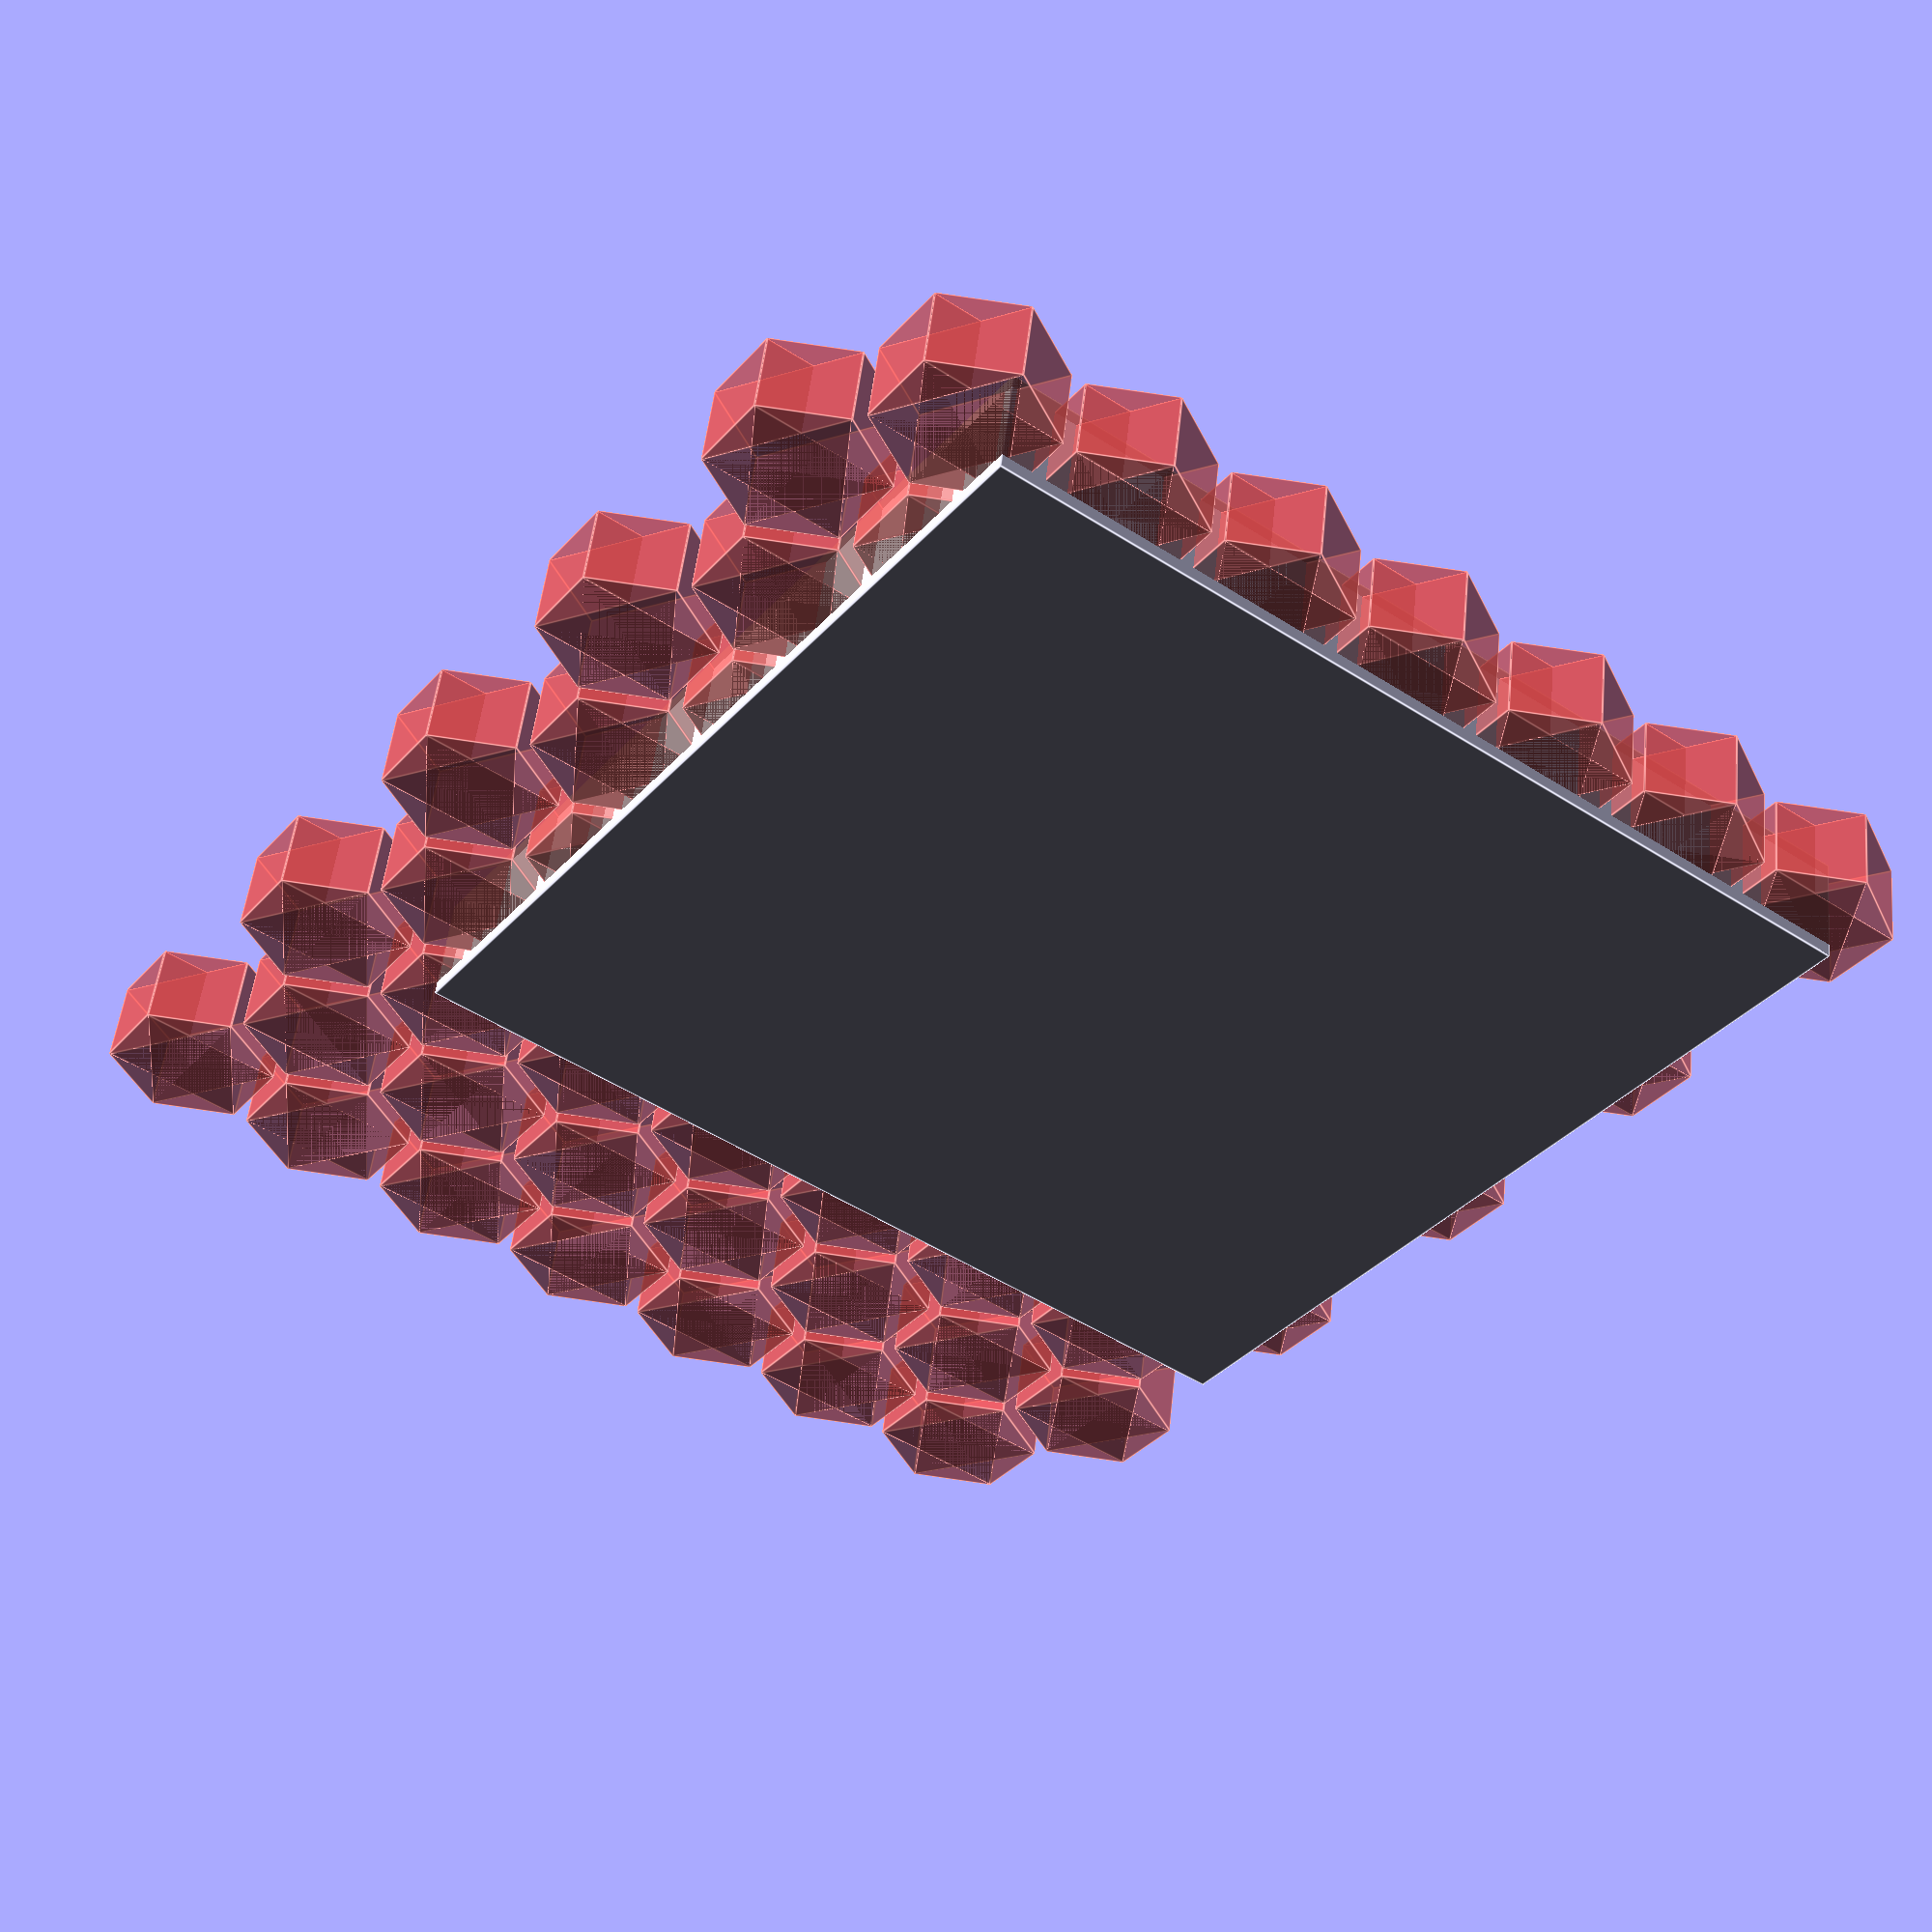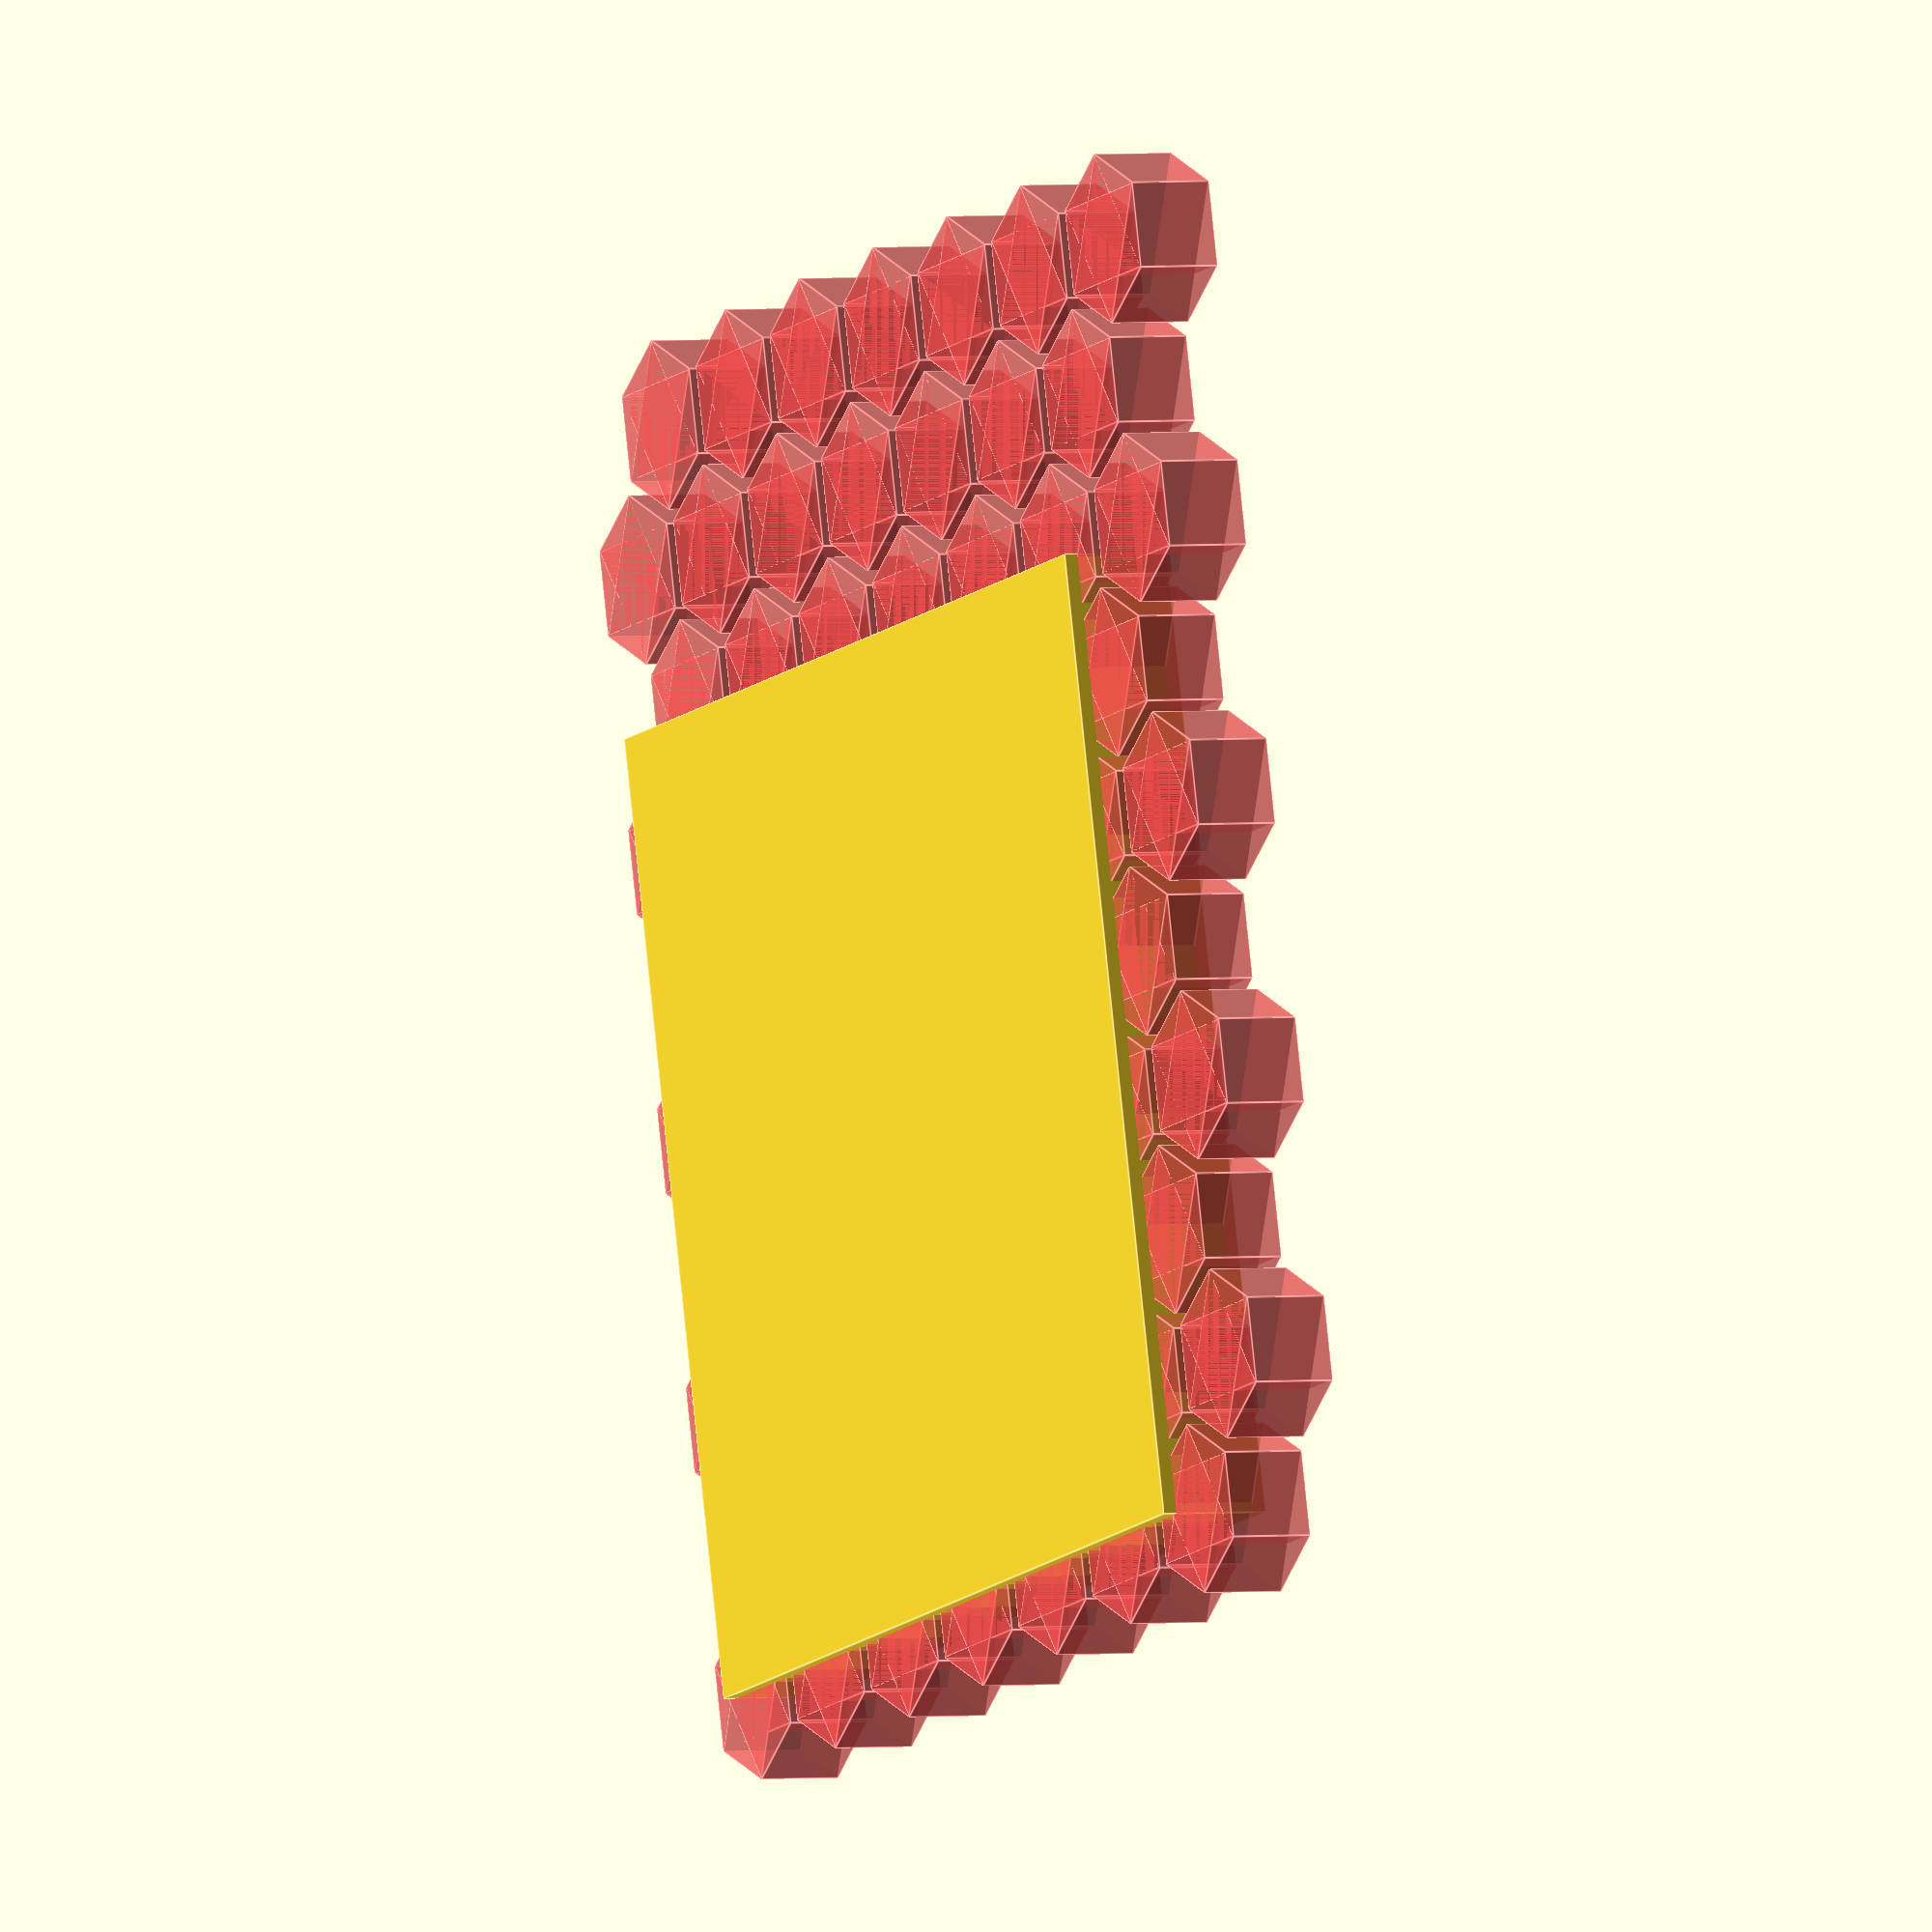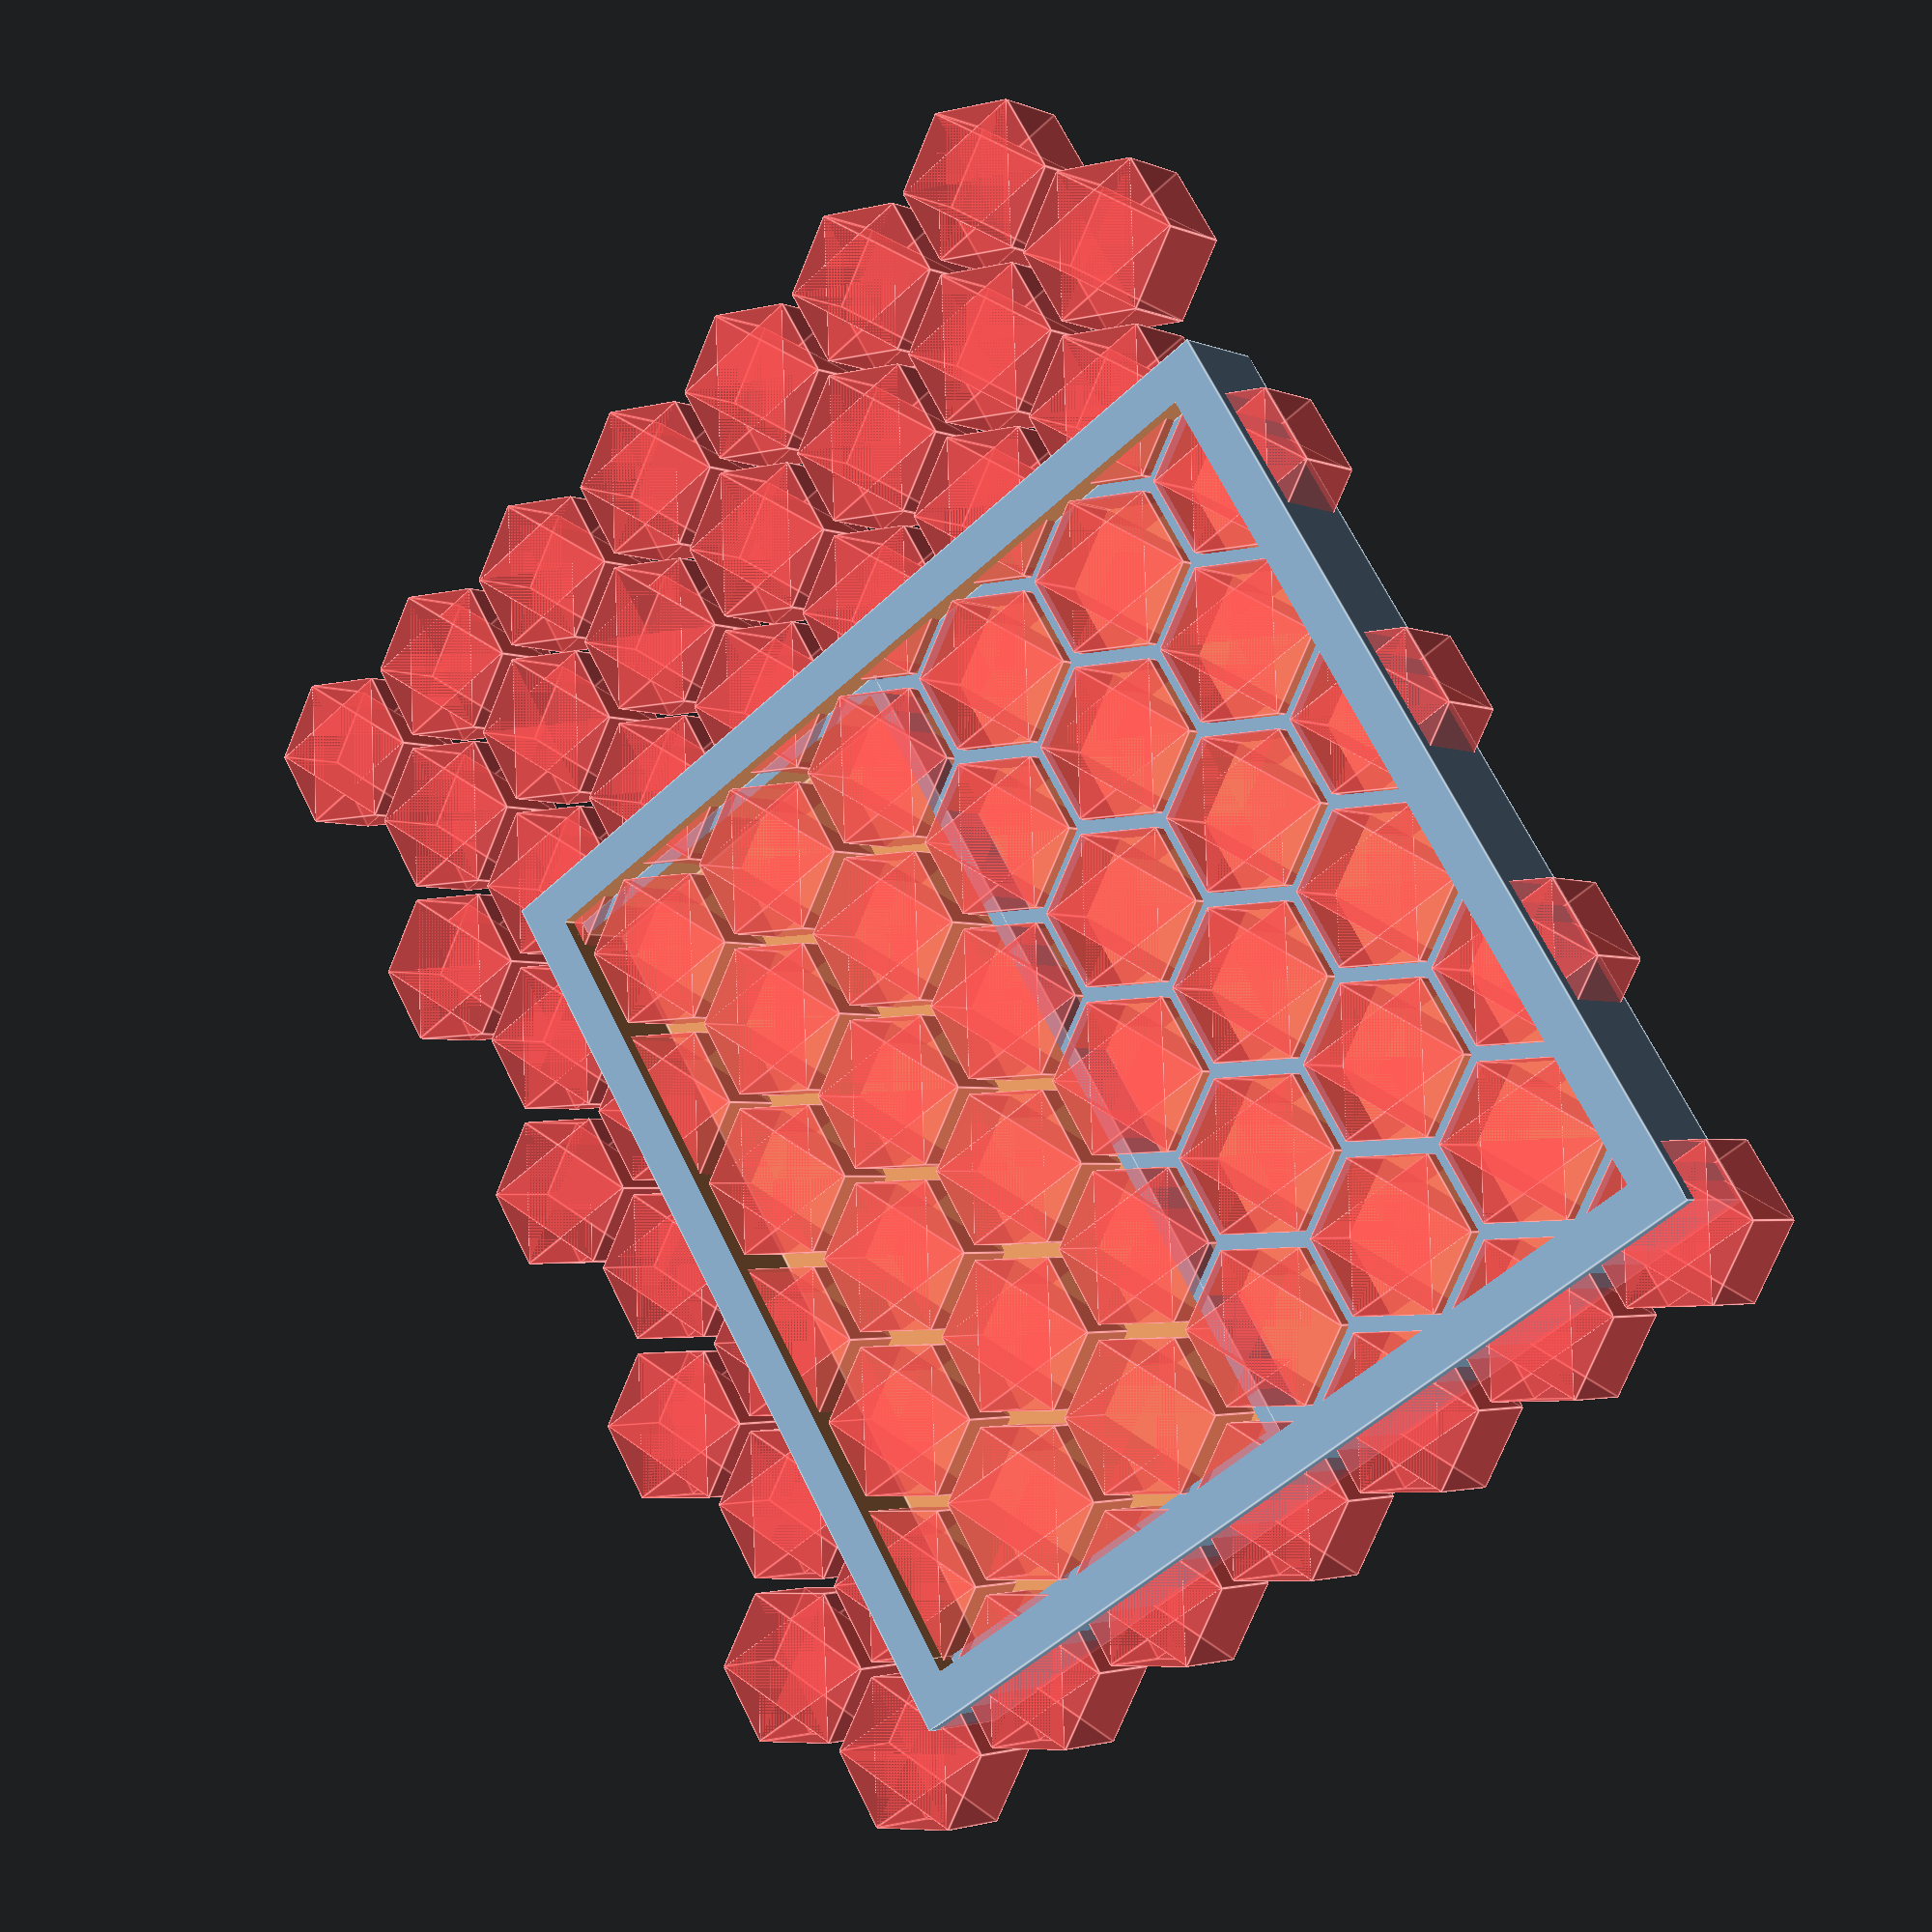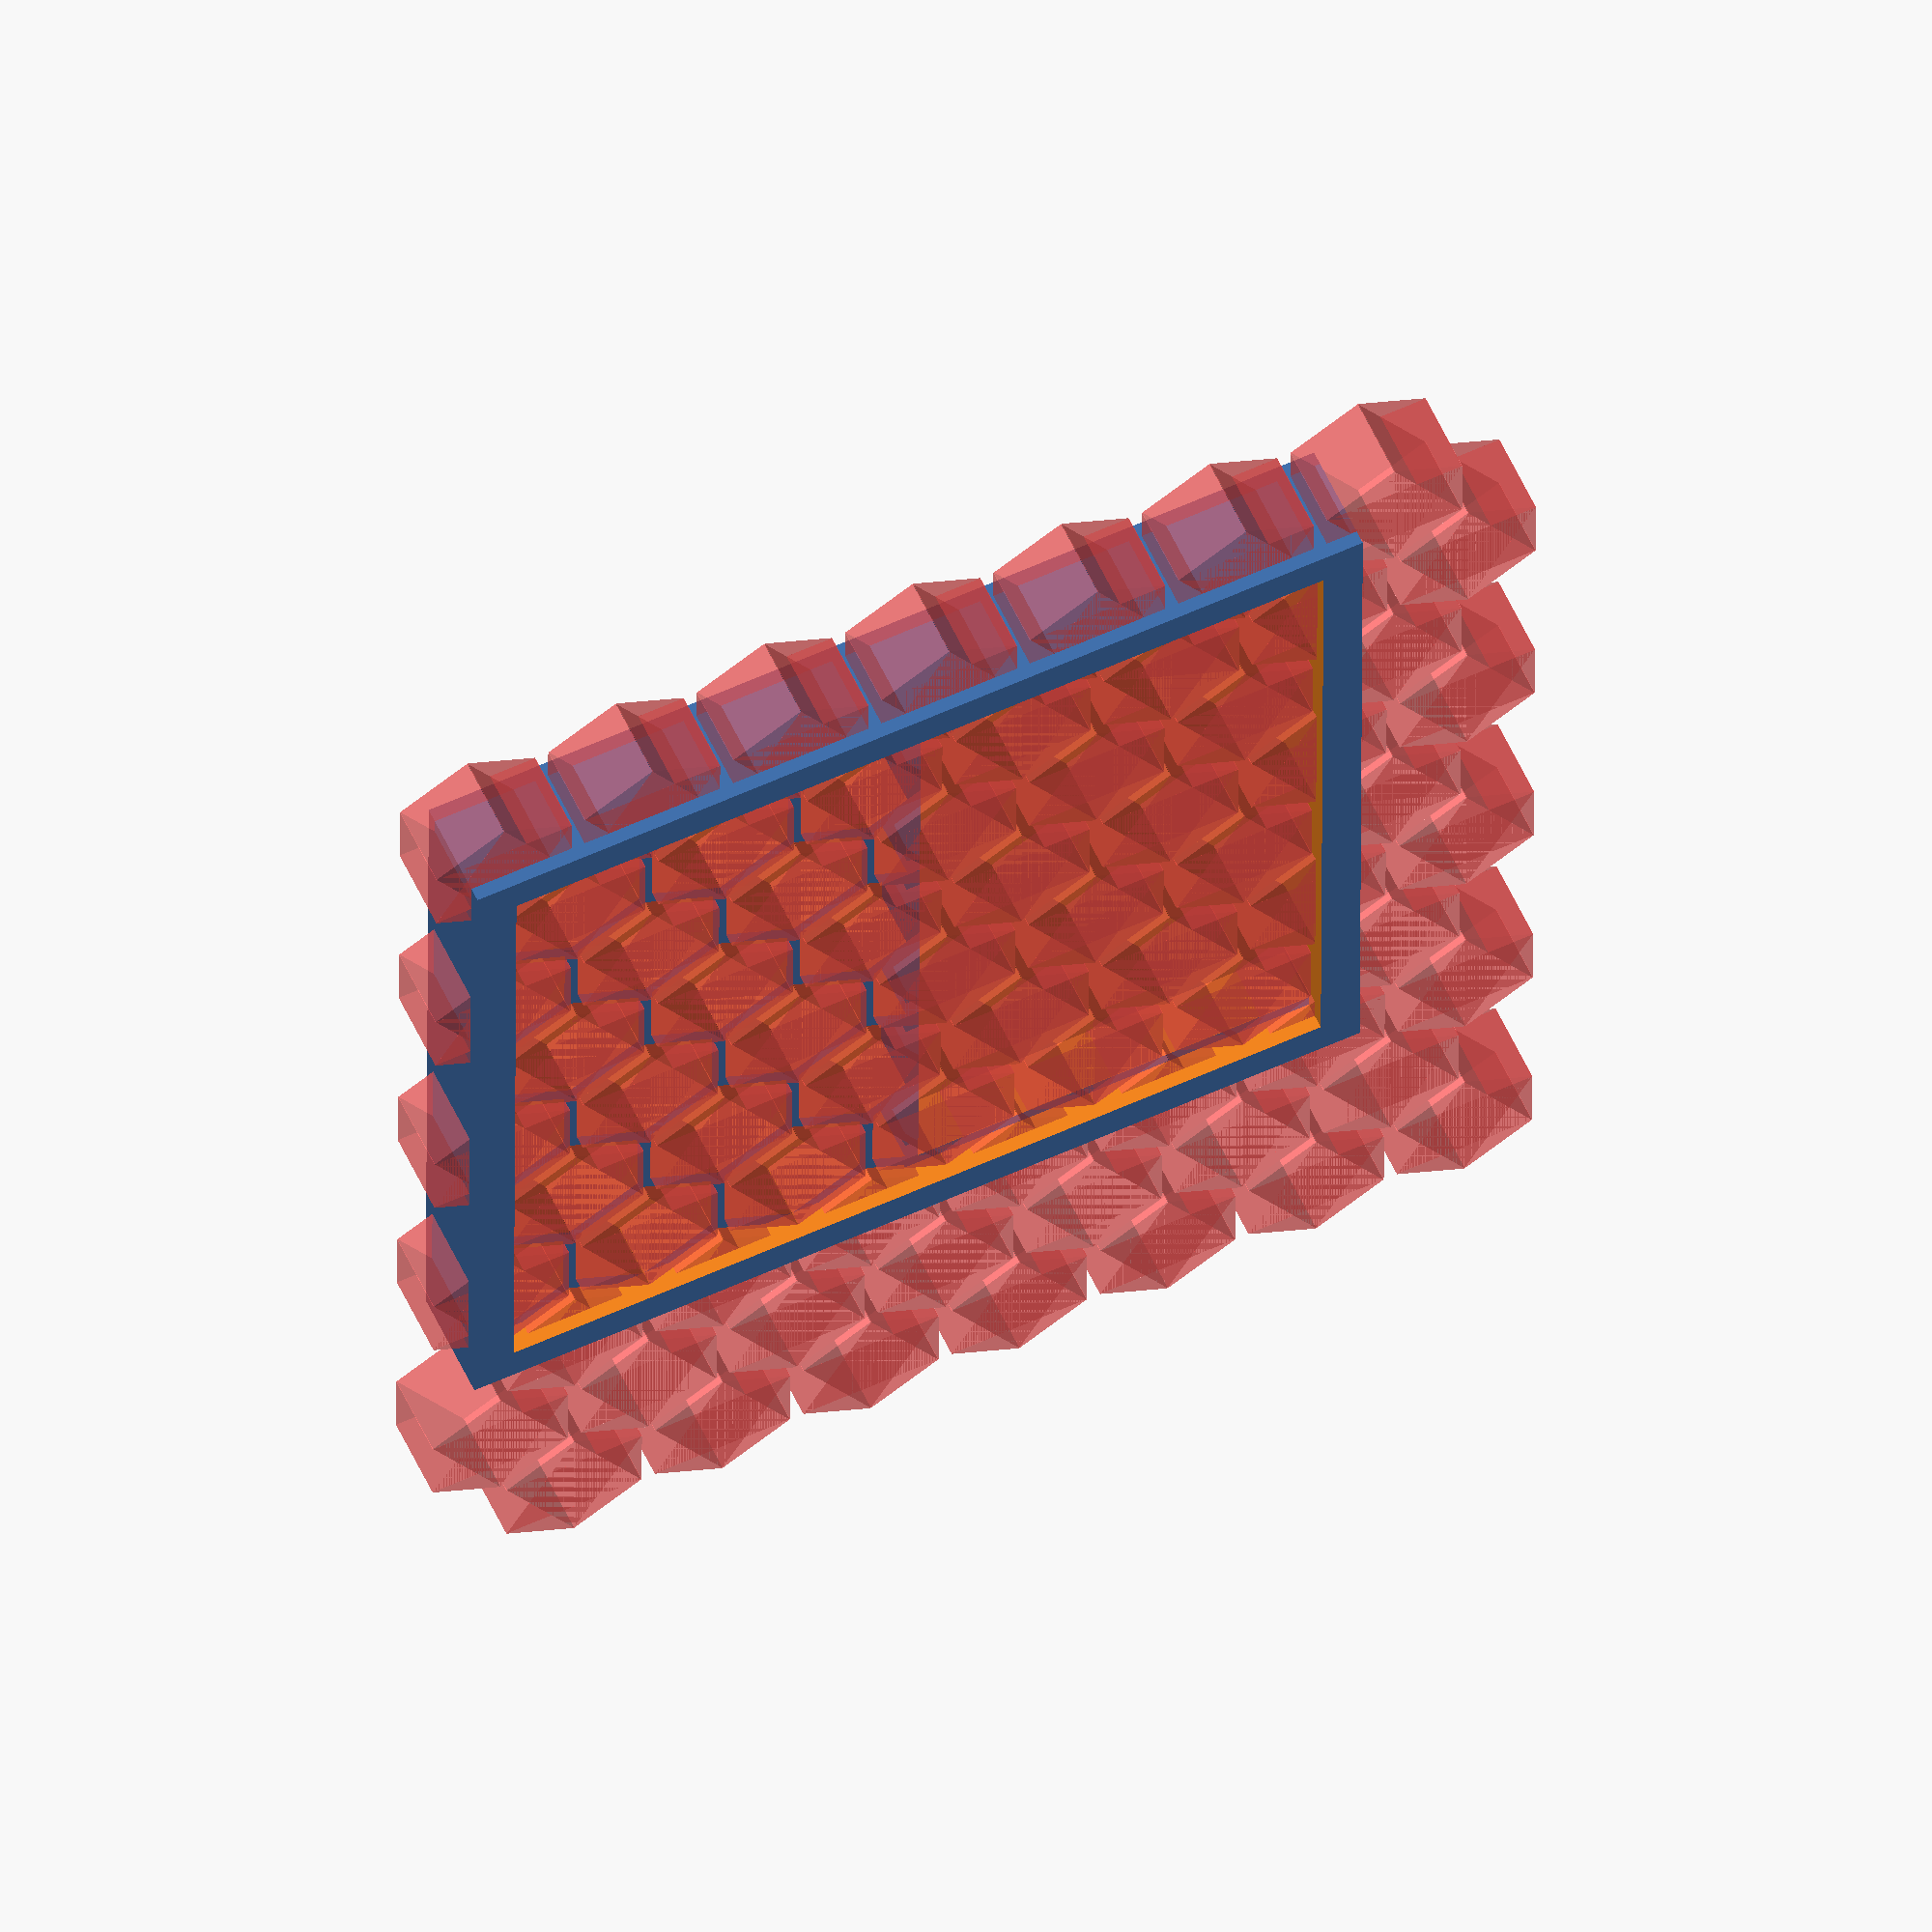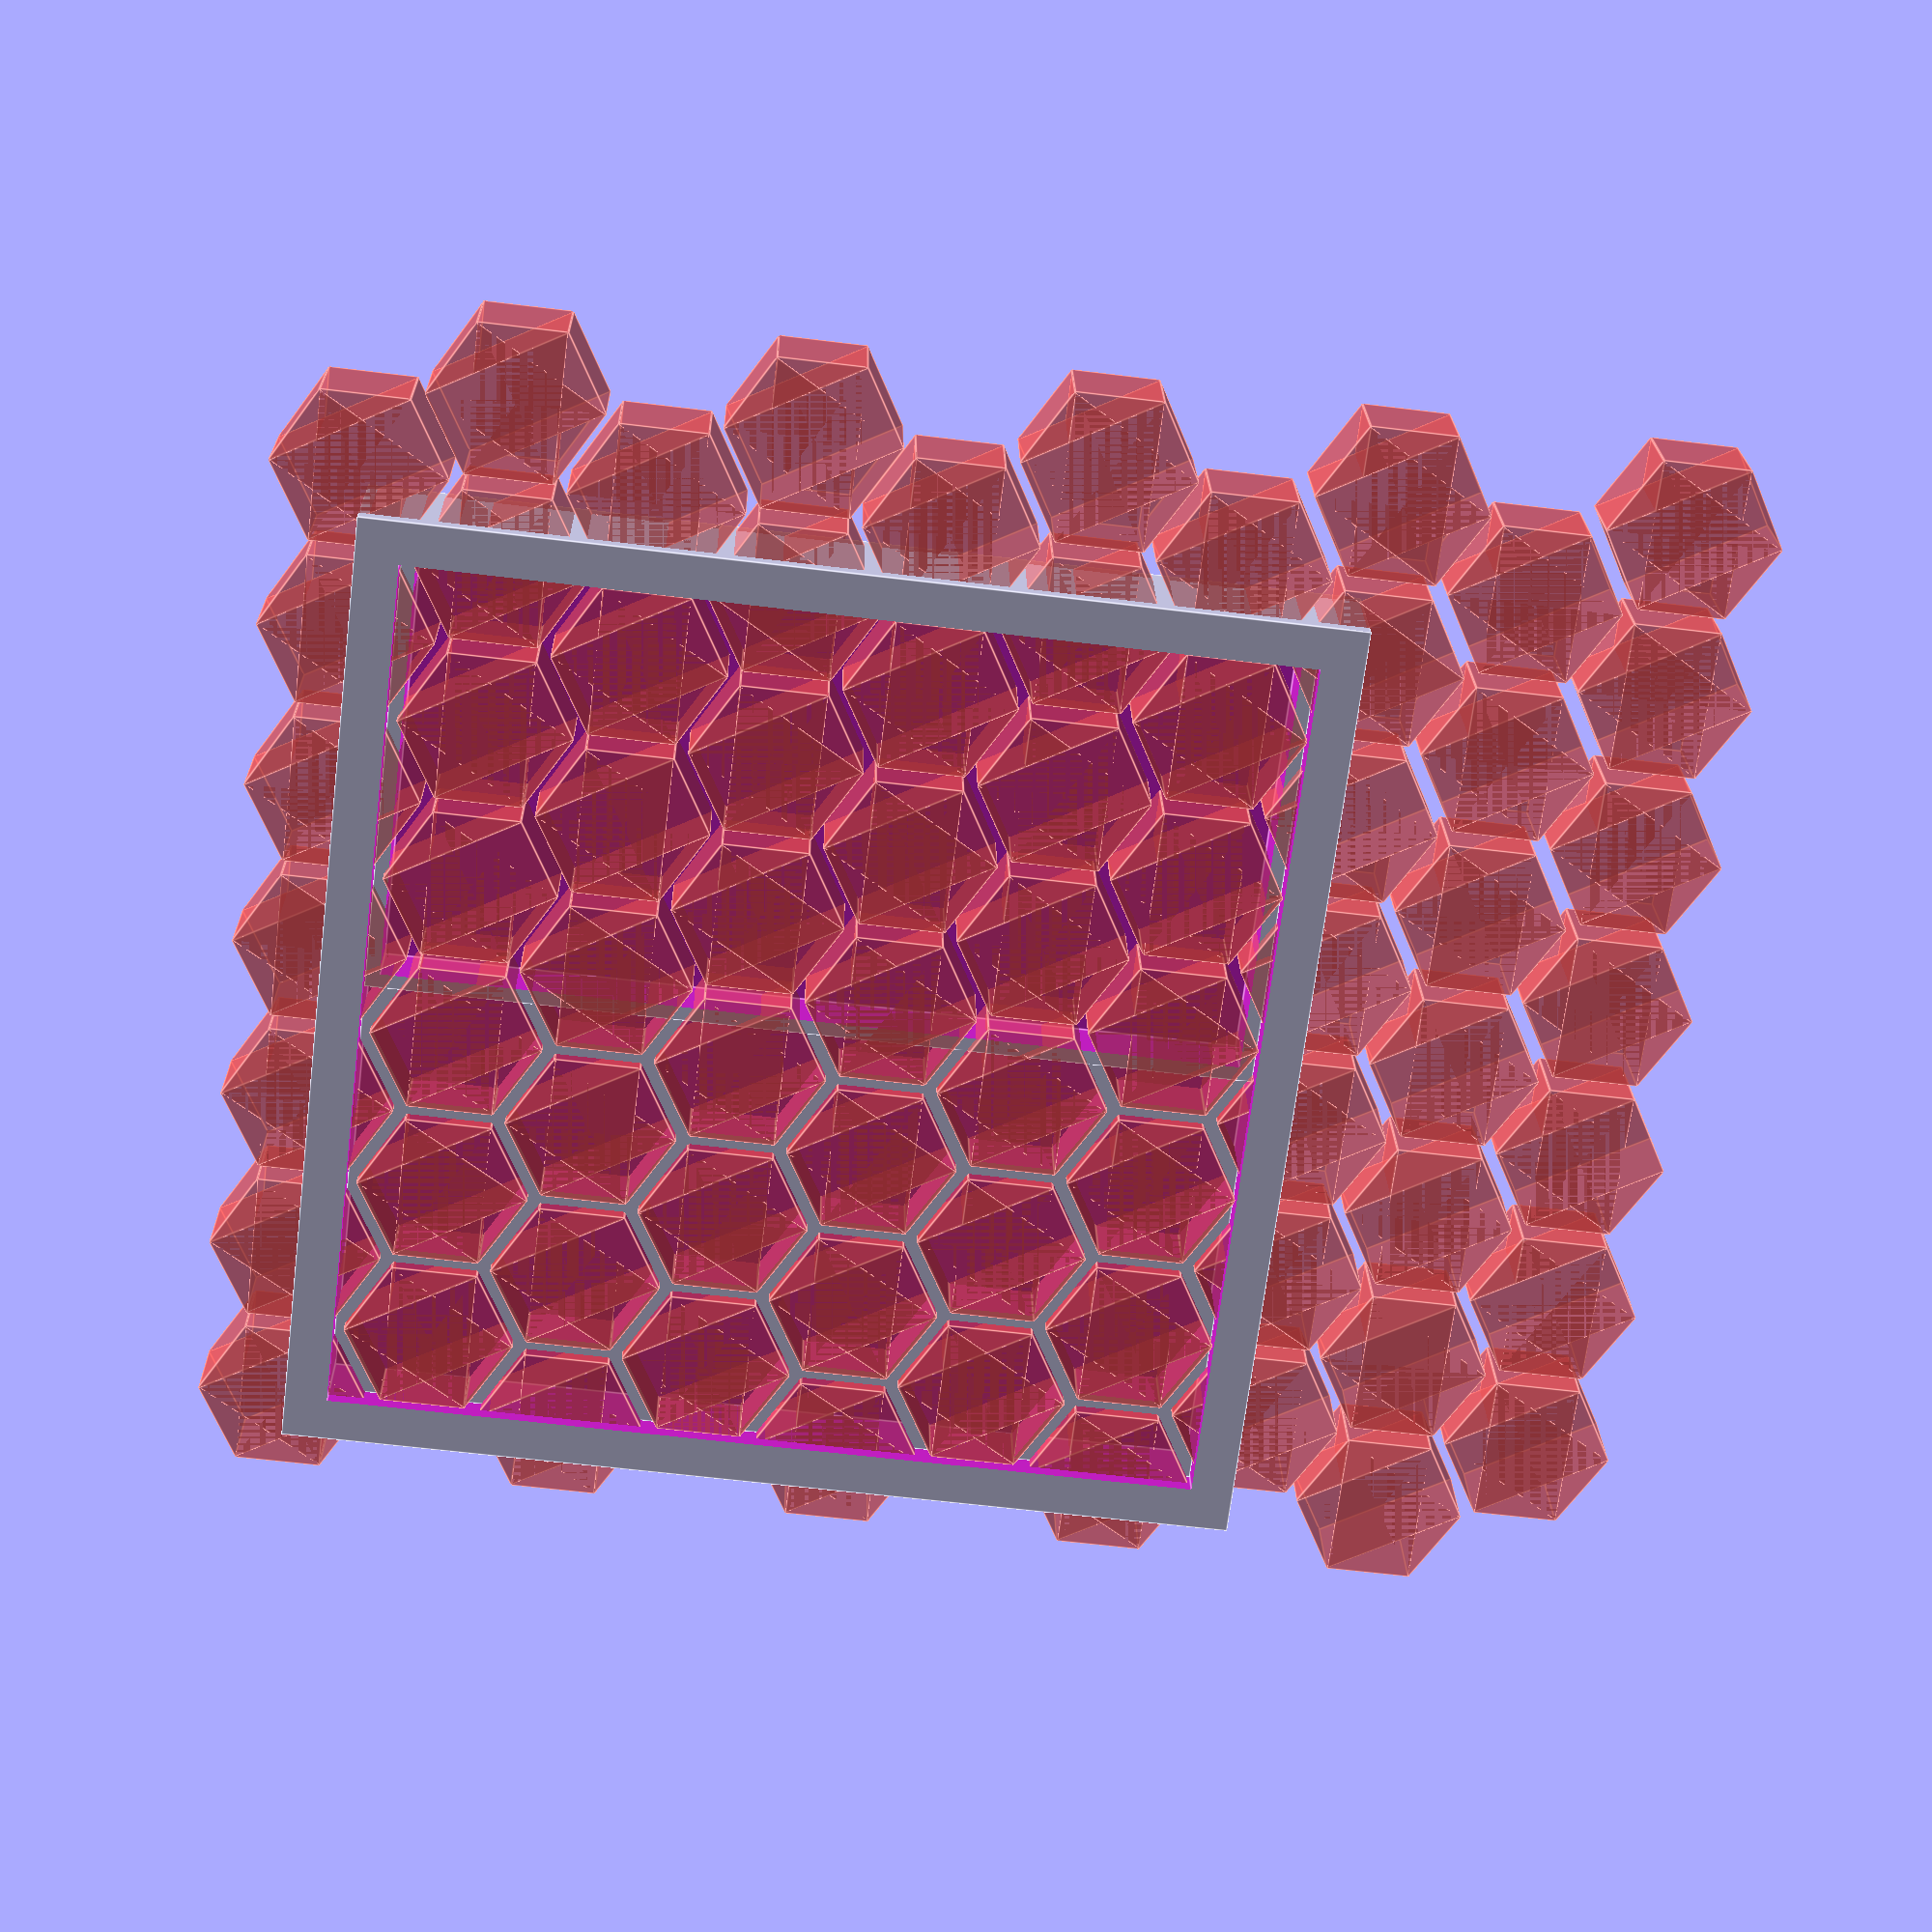
<openscad>
module hc_hexagon(size, height) {
	box_width = size/1.75;
	for (r = [-60, 0, 60]) rotate([0,0,r]) cube([box_width, size, height],
true);
}

module hc_column(length, height, cell_size, wall_thickness) {
   no_of_cells = floor(1 + length / (cell_size + wall_thickness)) ;

        for (i = [0 : no_of_cells]) {
                translate([0,(i * (cell_size + wall_thickness)),0])
                        hc_hexagon(cell_size, height + 1);
        }
}

module honeycomb (length, width, height, cell_size, wall_thickness, sample_length, sample_width) {
    length = length - 6*wall_thickness;
    width = width - 6*wall_thickness;
    difference(){
        union(){
            no_of_rows = floor(1.75 * length / (cell_size + wall_thickness)) ;

            tr_mod = cell_size + wall_thickness;
            tr_x = sqrt(3)/2 * tr_mod;
            tr_y = tr_mod / 2;
            off_x = -cell_size/2 + 2 * wall_thickness;
            off_y = -wall_thickness/2;
            difference(){
                        cube([length, width, height]);
                        for (i = [0 : no_of_rows]) {
                                translate([i * tr_x + off_x, (i % 2) * tr_y + off_y, (height) / 2])
                                        #hc_column(width, height, cell_size, wall_thickness);
                        }
            }
            difference() {
                translate([-3*wall_thickness, -3*wall_thickness, -2*wall_thickness]){
                    cube([length+6*wall_thickness, width+6*wall_thickness, height+4*wall_thickness]);
                }
                cube([length, width, 3*height]);
            }
        translate([0,width-sample_width-1*wall_thickness, 0]) cube([length, sample_width+1*wall_thickness, 1*height]);
        }
       translate([(length-sample_length)/2,width-sample_width, 0]) cube([sample_length, sample_width, 5]);
    }
}
//honeycomb(length, width, height, cell_size, wall_thickness, sample_length, sample_width);
honeycomb(34, 34, 2, 5.2, 0.5, 30, 15);

</openscad>
<views>
elev=129.8 azim=234.5 roll=354.0 proj=p view=edges
elev=178.0 azim=102.7 roll=297.5 proj=o view=edges
elev=182.6 azim=57.6 roll=145.5 proj=p view=edges
elev=120.0 azim=270.2 roll=205.1 proj=o view=solid
elev=158.9 azim=187.1 roll=181.1 proj=p view=edges
</views>
